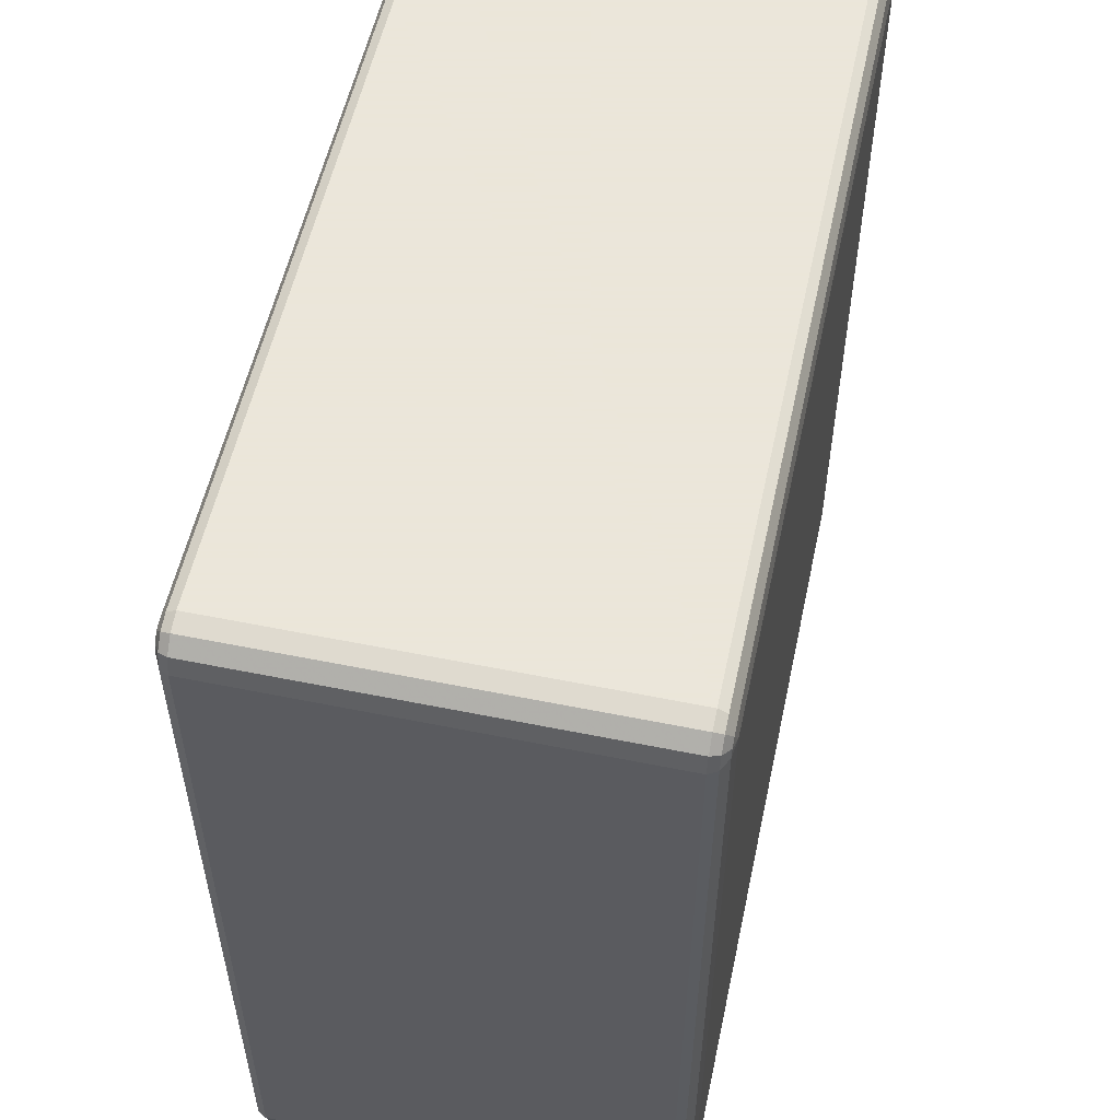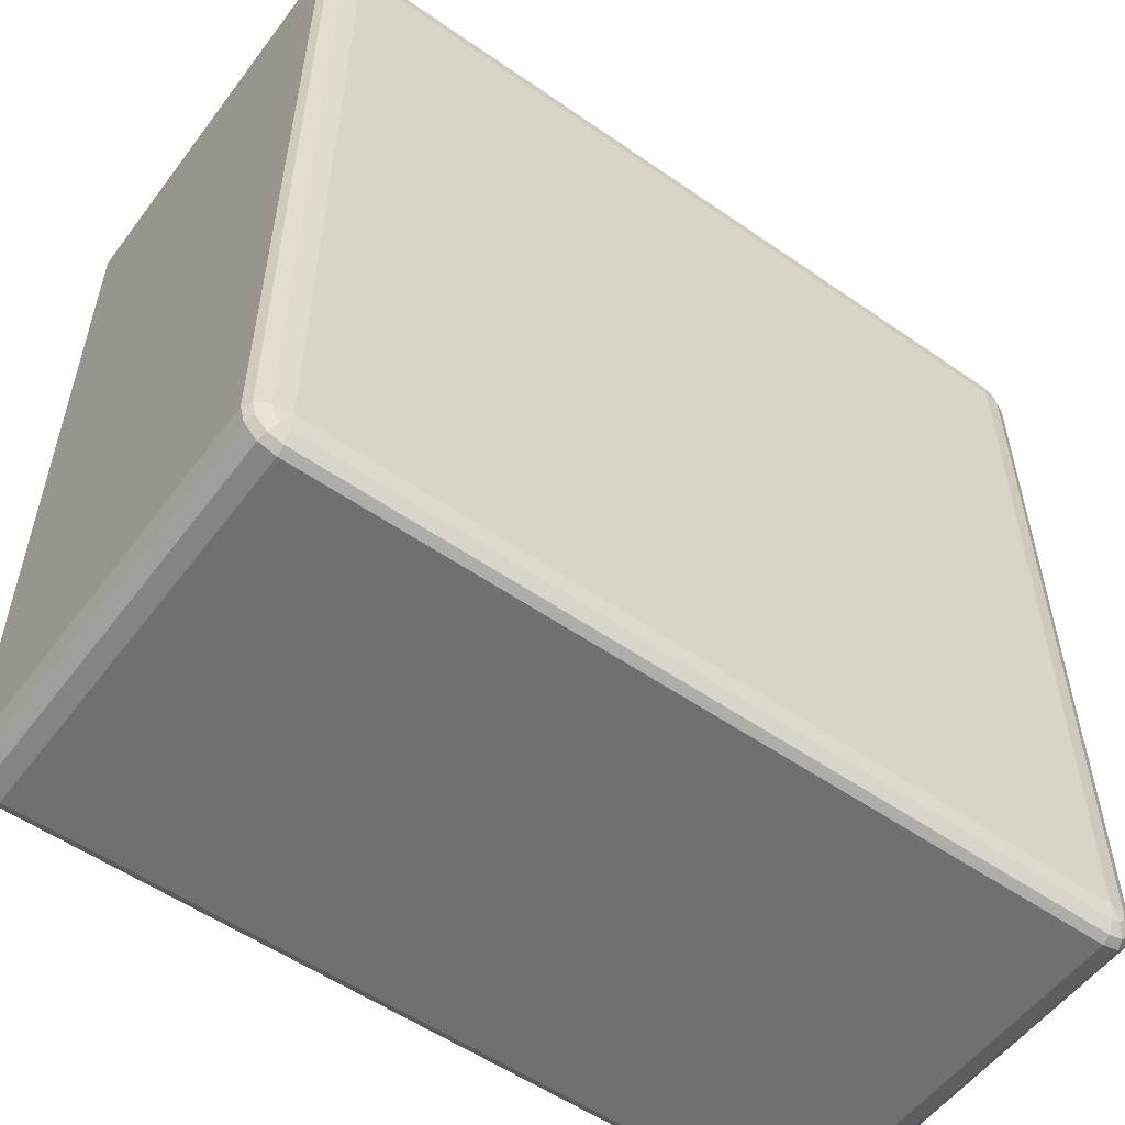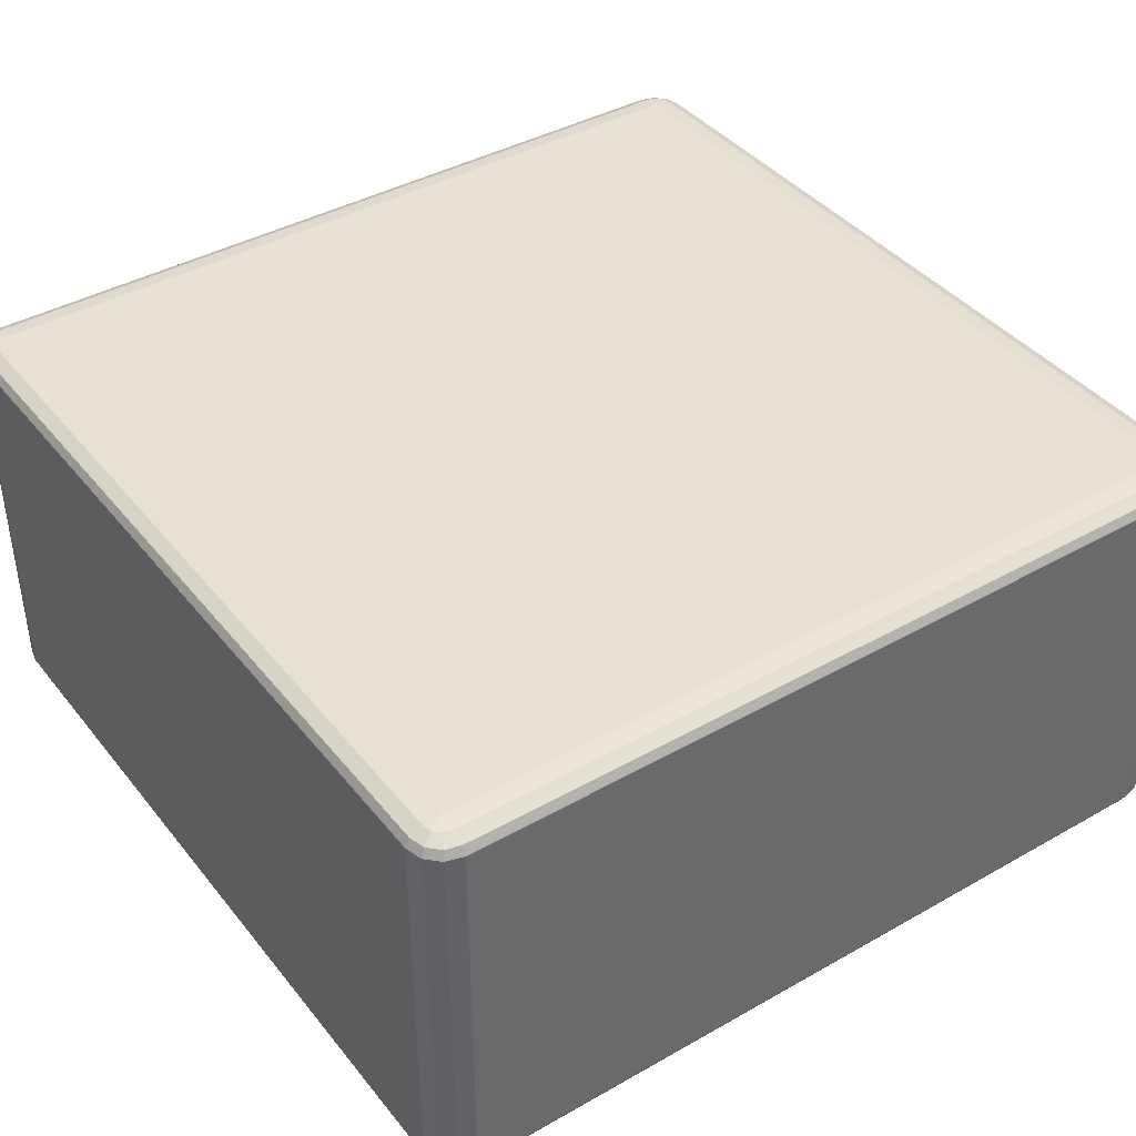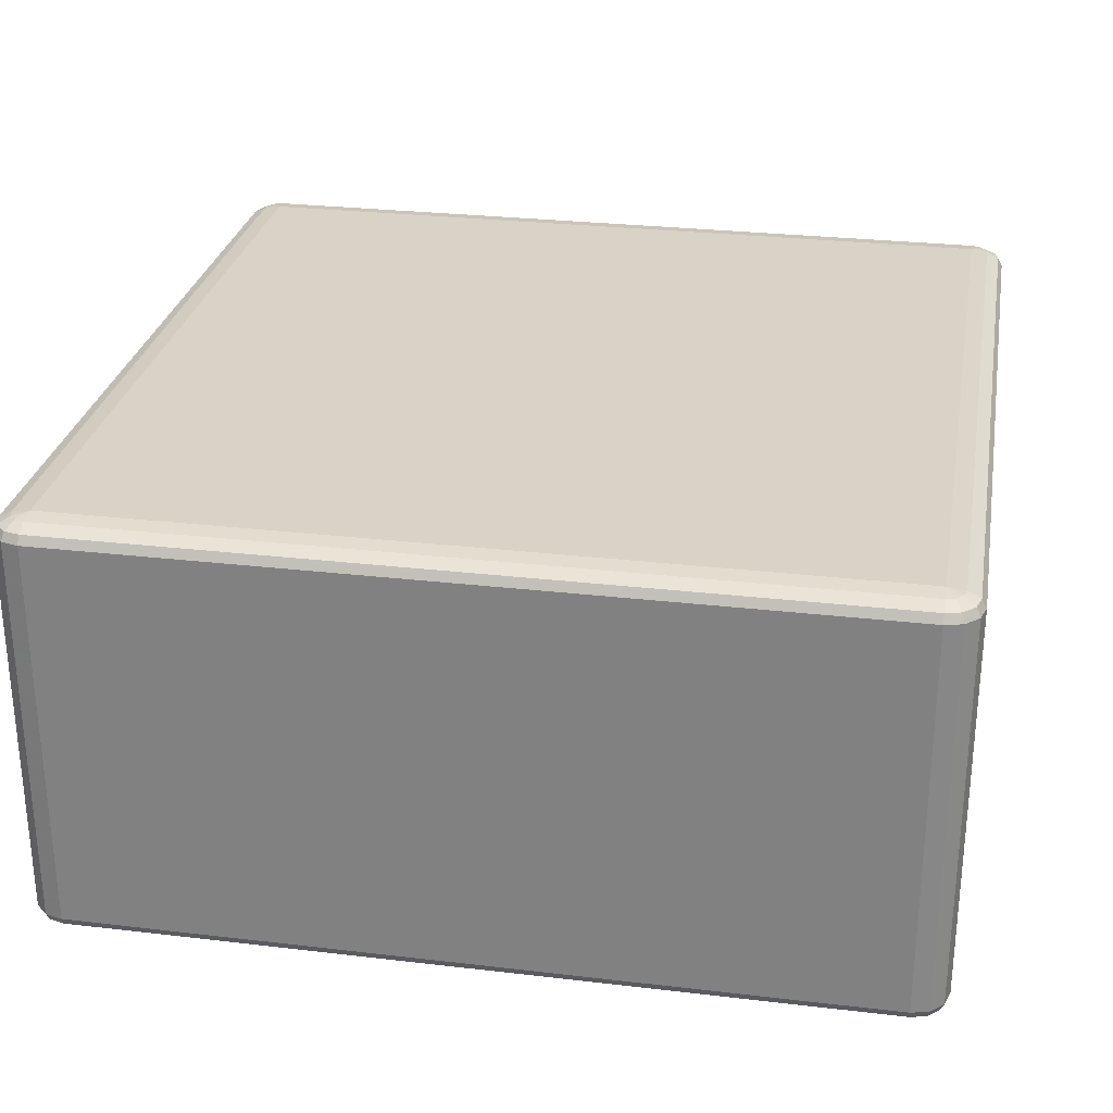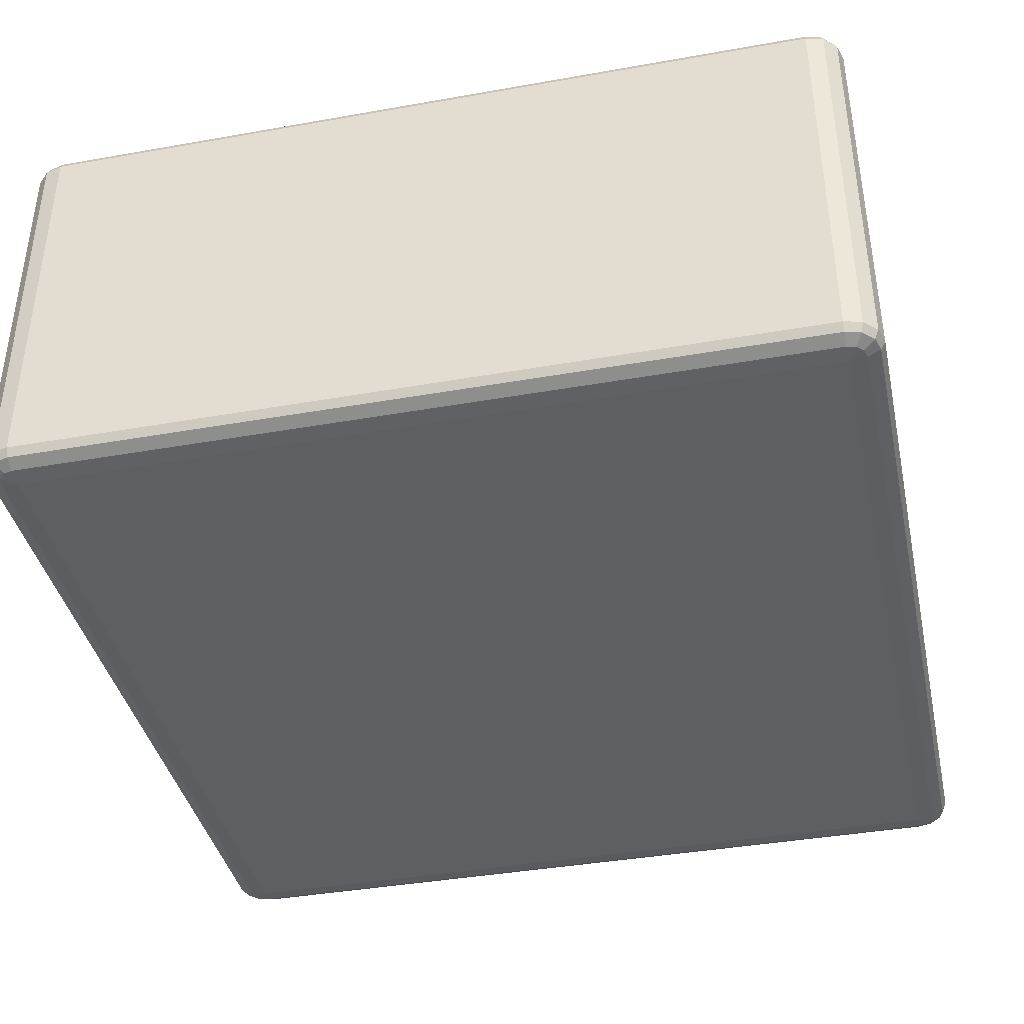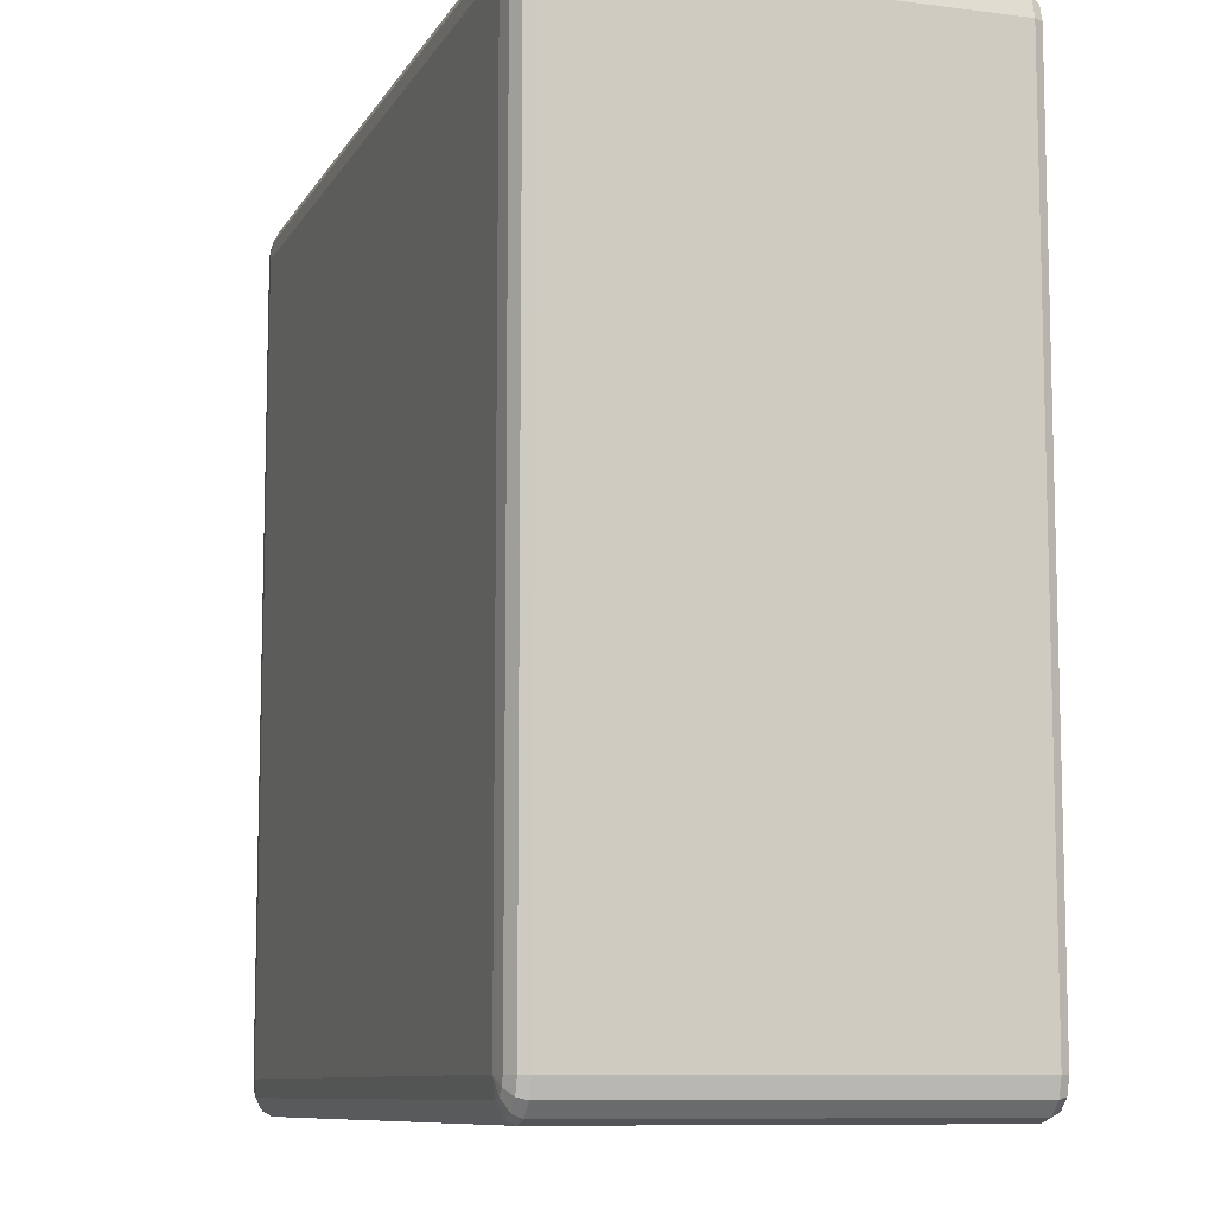
<metadata>
{"format":"obj","ext":"obj","renderer":"f3d","projection":"perspective","resolution":1024,"background":"white","views":[{"elev":55.0,"azim":102.1,"up":"+Z"},{"elev":-54.9,"azim":-36.3,"up":"+Z"},{"elev":40.4,"azim":55.2,"up":"+Y"},{"elev":27.9,"azim":100.1,"up":"+Y"},{"elev":-39.6,"azim":102.4,"up":"+Y"},{"elev":-9.4,"azim":71.5,"up":"+Z"}]}
</metadata>
<code>
v 2350 1378 150
v 2350 918 150
v 2330 918 144.6
v 2330 1378 144.6
v 2315 918 130
v 2315 1378 130
v 2310 918 110
v 2310 1378 110
v 2310 918 -810
v 2310 1378 -810
v 2315 918 -830
v 2315 1378 -830
v 2330 918 -844.6
v 2330 1378 -844.6
v 2350 918 -850
v 2350 1378 -850
v 3270 918 -850
v 3270 1378 -850
v 3290 918 -844.6
v 3290 1378 -844.6
v 3305 918 -830
v 3305 1378 -830
v 3310 918 -810
v 3310 1378 -810
v 3310 918 110
v 3310 1378 110
v 3305 918 130
v 3305 1378 130
v 3290 918 144.6
v 3290 1378 144.6
v 3270 918 150
v 3270 1378 150
v 2350 1388 144.6
v 2333 1388 140
v 3270 1388 144.6
v 2320 1388 127.3
v 3287 1388 140
v 2315 1388 110
v 3300 1388 127.3
v 2315 1388 -810
v 3305 1388 110
v 2320 1388 -827.3
v 3305 1388 -810
v 2333 1388 -840
v 3300 1388 -827.3
v 2350 1388 -844.6
v 3287 1388 -840
v 3270 1388 -844.6
v 3280 1395 -827.3
v 3270 1395 -830
v 2350 1395 -830
v 2340 1395 -827.3
v 2350 1398 -810
v 2333 1395 -820
v 2330 1395 -810
v 3270 1398 -810
v 2330 1395 110
v 2350 1398 110
v 2333 1395 120
v 2340 1395 127.3
v 2350 1395 130
v 3270 1398 110
v 3270 1395 130
v 3280 1395 127.3
v 3287 1395 120
v 3290 1395 110
v 3290 1395 -810
v 3287 1395 -820
v 2333 908 140
v 2350 908 144.6
v 2320 908 127.3
v 3270 908 144.6
v 2315 908 110
v 3287 908 140
v 2315 908 -810
v 3300 908 127.3
v 2320 908 -827.3
v 3305 908 110
v 2333 908 -840
v 3305 908 -810
v 2350 908 -844.6
v 3300 908 -827.3
v 3270 908 -844.6
v 3287 908 -840
v 3270 900.7 -830
v 3280 900.7 -827.3
v 3287 900.7 -820
v 3290 900.7 -810
v 3270 898 -810
v 3290 900.7 110
v 2350 900.7 -830
v 3287 900.7 120
v 2340 900.7 -827.3
v 3280 900.7 127.3
v 2333 900.7 -820
v 2350 898 -810
v 2330 900.7 -810
v 2330 900.7 110
v 3270 898 110
v 2350 898 110
v 2333 900.7 120
v 3270 900.7 130
v 2340 900.7 127.3
v 2350 900.7 130
f 3 2 1
f 1 4 3
f 5 3 4
f 4 6 5
f 7 5 6
f 6 8 7
f 9 7 8
f 8 10 9
f 11 9 10
f 10 12 11
f 13 11 12
f 12 14 13
f 15 13 14
f 14 16 15
f 17 15 16
f 16 18 17
f 19 17 18
f 18 20 19
f 21 19 20
f 20 22 21
f 23 21 22
f 22 24 23
f 25 23 24
f 24 26 25
f 27 25 26
f 26 28 27
f 29 27 28
f 28 30 29
f 31 29 30
f 30 32 31
f 2 31 32
f 32 1 2
f 4 1 33
f 33 34 4
f 6 4 34
f 35 33 1
f 1 32 35
f 34 36 6
f 8 6 36
f 37 35 32
f 32 30 37
f 36 38 8
f 10 8 38
f 39 37 30
f 30 28 39
f 38 40 10
f 12 10 40
f 41 39 28
f 28 26 41
f 40 42 12
f 14 12 42
f 43 41 26
f 26 24 43
f 42 44 14
f 16 14 44
f 45 43 24
f 24 22 45
f 44 46 16
f 18 16 46
f 47 45 22
f 22 20 47
f 20 18 48
f 48 47 20
f 46 48 18
f 45 47 49
f 47 48 50
f 50 49 47
f 48 46 51
f 51 50 48
f 52 51 46
f 46 44 52
f 50 51 53
f 51 52 53
f 54 52 44
f 52 54 53
f 44 42 54
f 55 54 42
f 54 55 53
f 42 40 55
f 53 56 50
f 49 50 56
f 57 55 40
f 40 38 57
f 58 53 55
f 55 57 58
f 56 53 58
f 59 57 38
f 57 59 58
f 38 36 59
f 60 59 36
f 59 60 58
f 36 34 60
f 61 60 34
f 60 61 58
f 34 33 61
f 62 58 61
f 58 62 56
f 63 61 33
f 61 63 62
f 33 35 63
f 64 63 35
f 63 64 62
f 35 37 64
f 65 64 37
f 64 65 62
f 37 39 65
f 65 66 62
f 66 65 39
f 56 62 66
f 39 41 66
f 67 66 41
f 66 67 56
f 41 43 67
f 67 68 56
f 68 67 43
f 68 49 56
f 43 45 68
f 49 68 45
f 2 3 69
f 69 70 2
f 31 2 70
f 71 69 3
f 3 5 71
f 70 72 31
f 29 31 72
f 73 71 5
f 5 7 73
f 72 74 29
f 27 29 74
f 75 73 7
f 7 9 75
f 74 76 27
f 25 27 76
f 77 75 9
f 9 11 77
f 76 78 25
f 23 25 78
f 79 77 11
f 11 13 79
f 78 80 23
f 21 23 80
f 81 79 13
f 13 15 81
f 80 82 21
f 19 21 82
f 83 81 15
f 15 17 83
f 17 19 84
f 84 83 17
f 82 84 19
f 81 83 85
f 83 84 86
f 86 85 83
f 84 82 87
f 87 86 84
f 88 87 82
f 82 80 88
f 87 89 86
f 88 89 87
f 86 89 85
f 90 88 80
f 80 78 90
f 85 91 81
f 91 85 89
f 79 81 91
f 92 90 78
f 78 76 92
f 91 93 79
f 77 79 93
f 94 92 76
f 76 74 94
f 93 95 77
f 75 77 95
f 91 96 93
f 93 96 95
f 89 96 91
f 95 97 75
f 95 96 97
f 73 75 97
f 97 98 73
f 98 97 96
f 71 73 98
f 96 89 99
f 99 89 88
f 88 90 99
f 92 99 90
f 94 99 92
f 96 100 98
f 99 100 96
f 98 101 71
f 98 100 101
f 69 71 101
f 102 99 94
f 100 99 102
f 102 94 74
f 74 72 102
f 101 103 69
f 101 100 103
f 70 69 103
f 102 104 100
f 103 100 104
f 104 102 72
f 103 104 70
f 72 70 104

</code>
